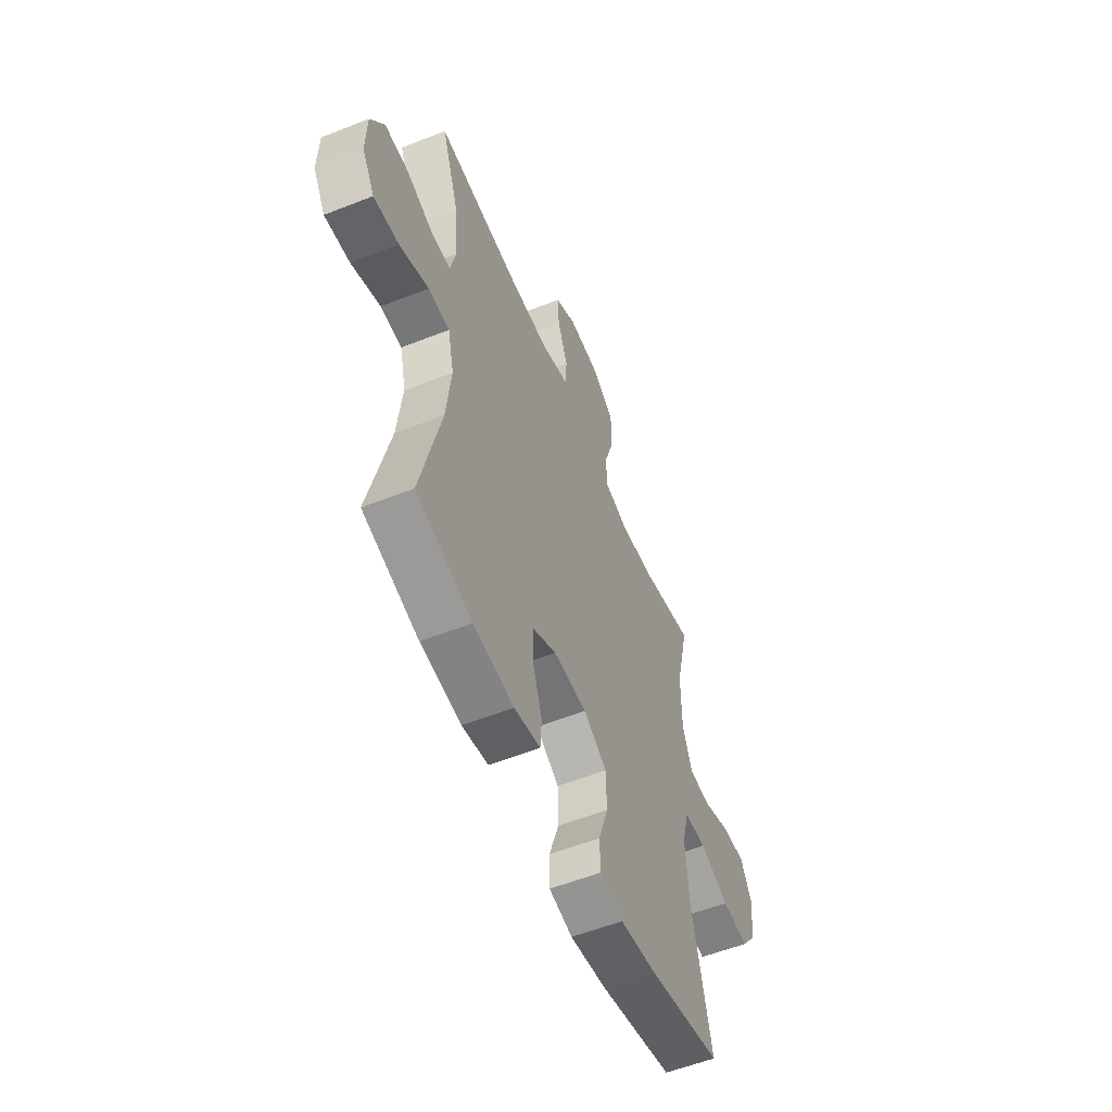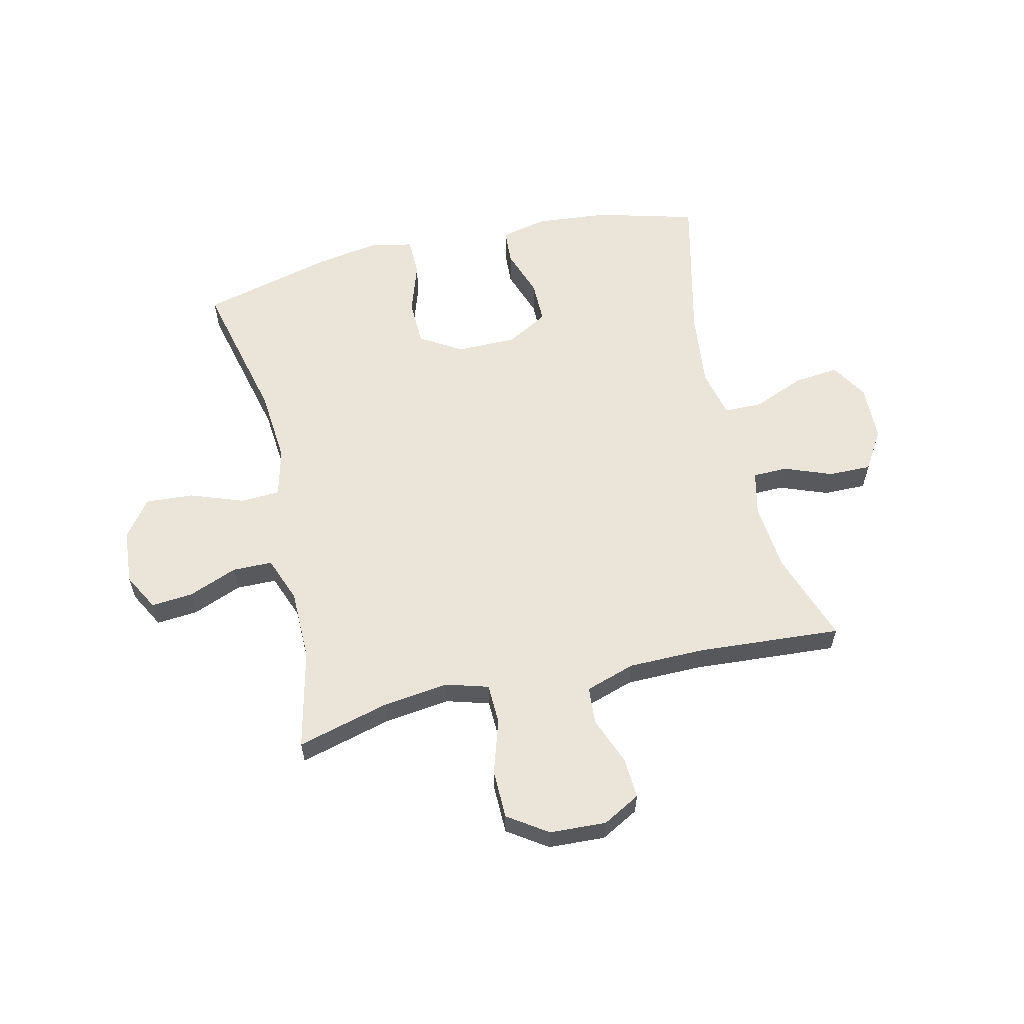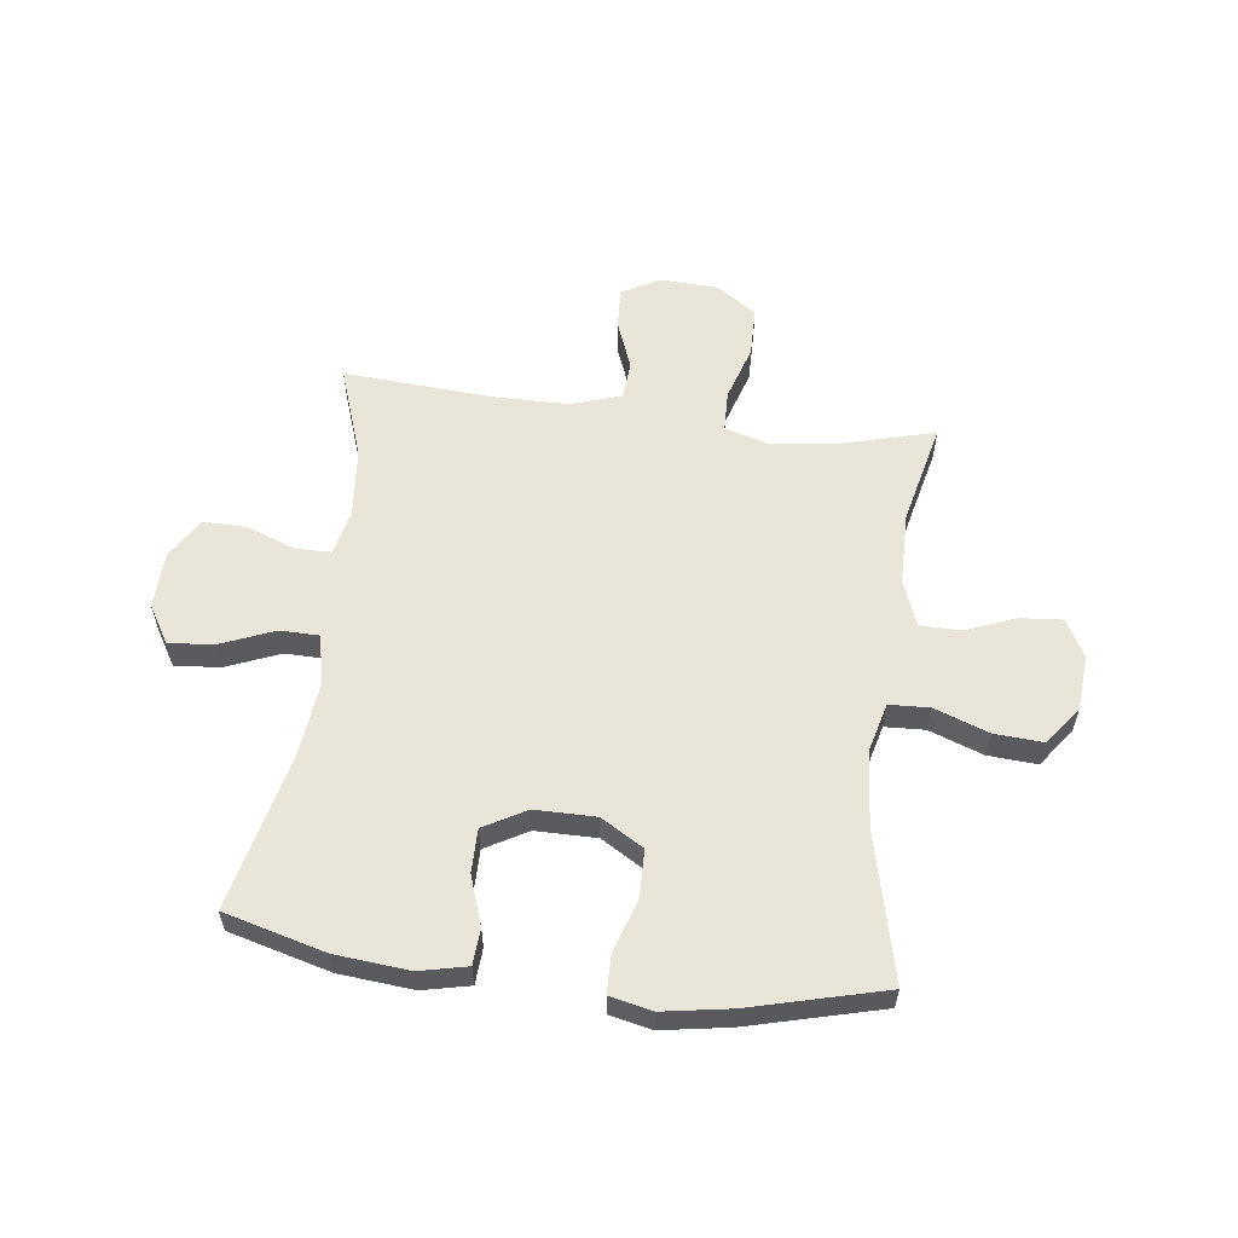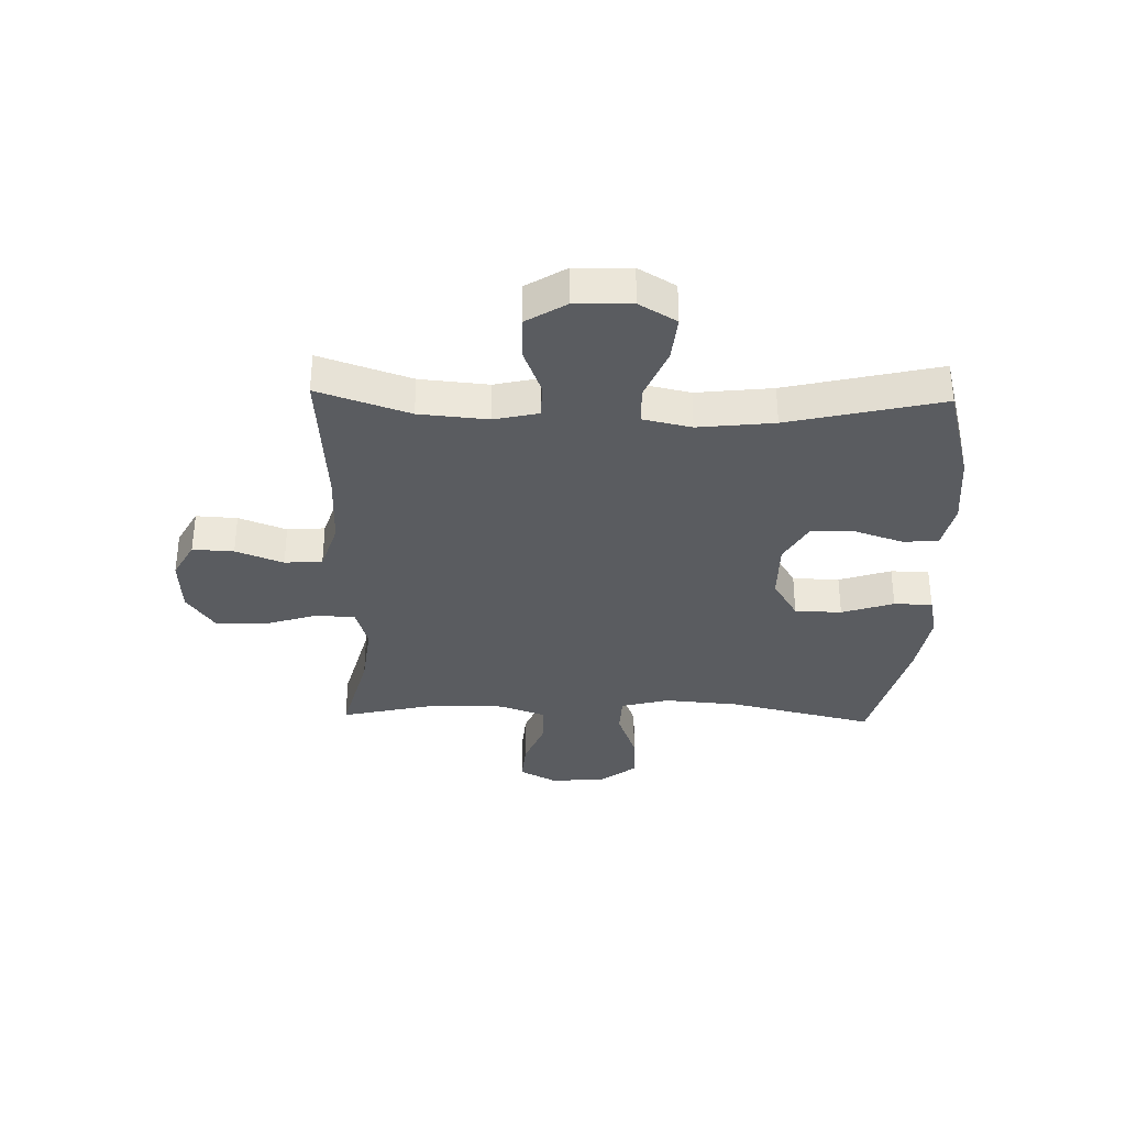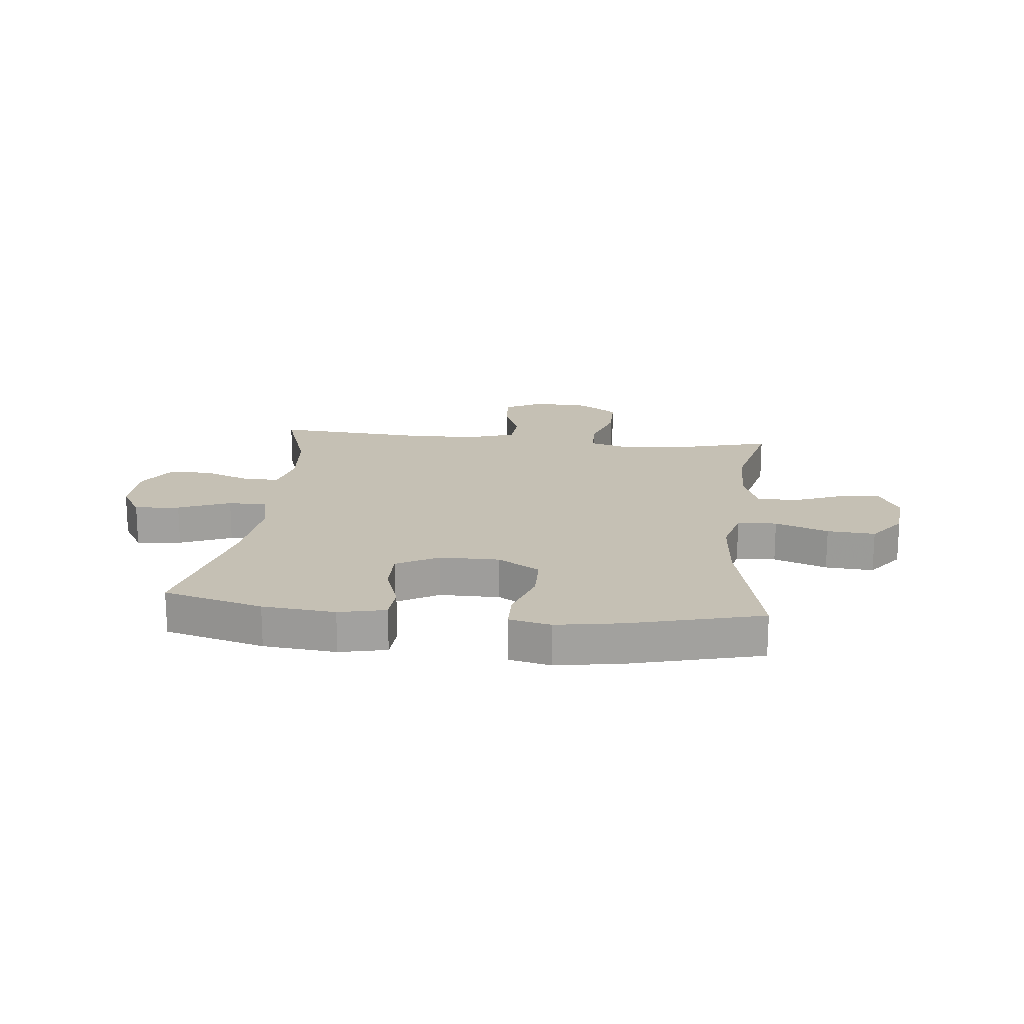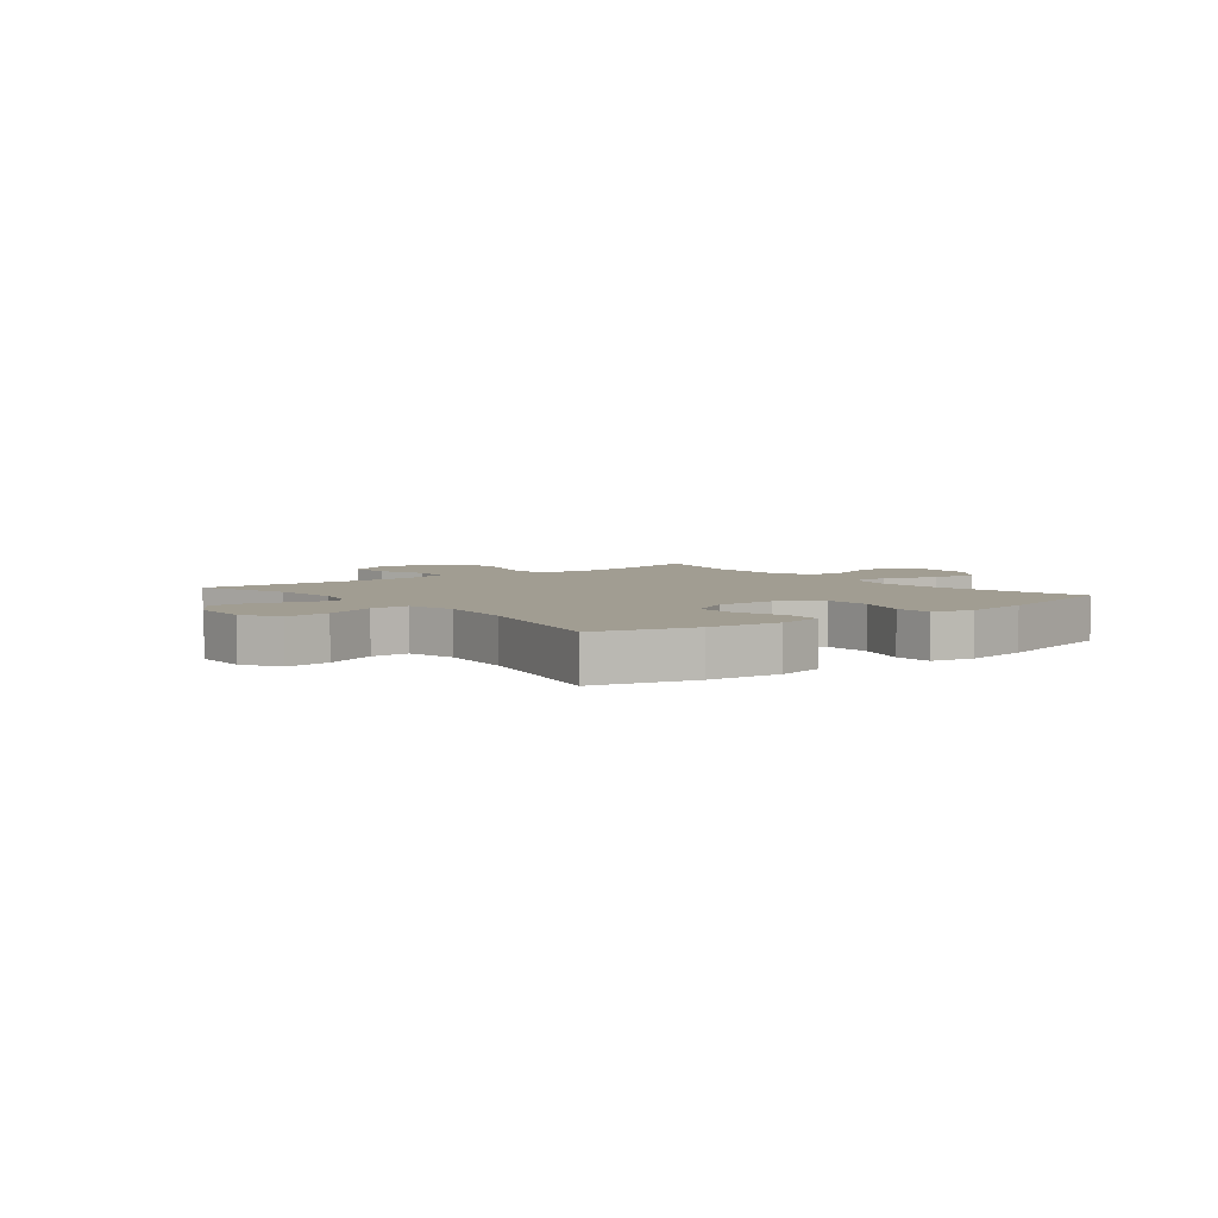
<metadata>
{"format":"obj","ext":"obj","renderer":"f3d","projection":"perspective","resolution":1024,"background":"white","views":[{"elev":-56.3,"azim":112.5,"up":"+Z"},{"elev":59.2,"azim":-13.2,"up":"+Y"},{"elev":58.1,"azim":-172.9,"up":"+Y"},{"elev":-34.0,"azim":88.5,"up":"+Y"},{"elev":18.2,"azim":-173.9,"up":"+Y"},{"elev":4.7,"azim":141.7,"up":"+Y"}]}
</metadata>
<code>
v -0.5 0.07 0.5
v -0.338 0.07 0.457
v -0.223 0.07 0.443
v -0.149 0.07 0.465
v -0.147 0.07 0.535
v -0.177 0.07 0.63
v -0.176 0.07 0.716
v -0.107 0.07 0.763
v -0.008 0.07 0.768
v 0.058 0.07 0.732
v 0.054 0.07 0.66
v 0.022 0.07 0.577
v 0.027 0.07 0.511
v 0.114 0.07 0.483
v 0.247 0.07 0.482
v 0.5 0.07 0.5
v 0.445 0.07 0.34
v 0.434 0.07 0.22
v 0.452 0.07 0.142
v 0.513 0.07 0.141
v 0.596 0.07 0.173
v 0.671 0.07 0.174
v 0.714 0.07 0.105
v 0.717 0.07 0.006
v 0.678 0.07 -0.059
v 0.599 0.07 -0.051
v 0.508 0.07 -0.014
v 0.441 0.07 -0.015
v 0.422 0.07 -0.1
v 0.437 0.07 -0.233
v 0.5 0.07 -0.5
v 0.326 0.07 -0.547
v 0.199 0.07 -0.559
v 0.117 0.07 -0.541
v 0.113 0.07 -0.479
v 0.142 0.07 -0.394
v 0.142 0.07 -0.319
v 0.069 0.07 -0.278
v -0.036 0.07 -0.278
v -0.109 0.07 -0.322
v -0.111 0.07 -0.404
v -0.081 0.07 -0.495
v -0.082 0.07 -0.562
v -0.155 0.07 -0.578
v -0.27 0.07 -0.559
v -0.5 0.07 -0.5
v -0.44 0.07 -0.246
v -0.429 0.07 -0.115
v -0.451 0.07 -0.03
v -0.52 0.07 -0.027
v -0.613 0.07 -0.061
v -0.697 0.07 -0.067
v -0.746 0.07 -0.002
v -0.754 0.07 0.094
v -0.719 0.07 0.159
v -0.646 0.07 0.153
v -0.56 0.07 0.119
v -0.49 0.07 0.12
v -0.46 0.07 0.2
v -0.459 0.07 0.325
v -0.5 0 0.5
v -0.338 0 0.457
v -0.223 0 0.443
v -0.149 0 0.465
v -0.147 0 0.535
v -0.177 0 0.63
v -0.176 0 0.716
v -0.107 0 0.763
v -0.008 0 0.768
v 0.058 0 0.732
v 0.054 0 0.66
v 0.022 0 0.577
v 0.027 0 0.511
v 0.114 0 0.483
v 0.247 0 0.482
v 0.5 0 0.5
v 0.445 0 0.34
v 0.434 0 0.22
v 0.452 0 0.142
v 0.513 0 0.141
v 0.596 0 0.173
v 0.671 0 0.174
v 0.714 0 0.105
v 0.717 0 0.006
v 0.678 0 -0.059
v 0.599 0 -0.051
v 0.508 0 -0.014
v 0.441 0 -0.015
v 0.422 0 -0.1
v 0.437 0 -0.233
v 0.5 0 -0.5
v 0.326 0 -0.547
v 0.199 0 -0.559
v 0.117 0 -0.541
v 0.113 0 -0.479
v 0.142 0 -0.394
v 0.142 0 -0.319
v 0.069 0 -0.278
v -0.036 0 -0.278
v -0.109 0 -0.322
v -0.111 0 -0.404
v -0.081 0 -0.495
v -0.082 0 -0.562
v -0.155 0 -0.578
v -0.27 0 -0.559
v -0.5 0 -0.5
v -0.44 0 -0.246
v -0.429 0 -0.115
v -0.451 0 -0.03
v -0.52 0 -0.027
v -0.613 0 -0.061
v -0.697 0 -0.067
v -0.746 0 -0.002
v -0.754 0 0.094
v -0.719 0 0.159
v -0.646 0 0.153
v -0.56 0 0.119
v -0.49 0 0.12
v -0.46 0 0.2
v -0.459 0 0.325
f 55 56 57
f 54 55 57
f 53 54 57
f 52 53 57
f 51 52 57
f 50 51 57
f 49 50 57 58
f 45 46 47
f 44 45 47
f 43 44 47
f 42 43 47
f 41 42 47
f 40 41 47 48
f 39 40 48 49
f 34 35 36
f 33 34 36
f 32 33 36
f 31 32 36
f 30 31 36
f 29 30 36 37
f 28 29 37 38
f 25 26 27
f 24 25 27
f 23 24 27
f 22 23 27
f 21 22 27
f 20 21 27
f 19 20 27 28
f 49 58 59
f 39 49 59
f 38 39 59
f 28 38 59
f 19 28 59
f 18 19 59
f 10 11 12
f 9 10 12
f 8 9 12
f 7 8 12
f 6 7 12
f 5 6 12
f 4 5 12 13
f 3 4 13 14
f 60 1 2
f 60 2 3
f 59 60 3
f 18 59 3
f 17 18 3
f 3 14 15
f 3 15 16 17
f 117 116 115
f 117 115 114
f 117 114 113
f 117 113 112
f 117 112 111
f 117 111 110
f 118 117 110 109
f 107 106 105
f 107 105 104
f 107 104 103
f 107 103 102
f 107 102 101
f 108 107 101 100
f 109 108 100 99
f 96 95 94
f 96 94 93
f 96 93 92
f 96 92 91
f 96 91 90
f 97 96 90 89
f 98 97 89 88
f 87 86 85
f 87 85 84
f 87 84 83
f 87 83 82
f 87 82 81
f 87 81 80
f 88 87 80 79
f 119 118 109
f 119 109 99
f 119 99 98
f 119 98 88
f 119 88 79
f 119 79 78
f 72 71 70
f 72 70 69
f 72 69 68
f 72 68 67
f 72 67 66
f 72 66 65
f 73 72 65 64
f 74 73 64 63
f 62 61 120
f 63 62 120
f 63 120 119
f 63 119 78
f 63 78 77
f 75 74 63
f 77 76 75 63
f 1 61 62 2
f 2 62 63 3
f 3 63 64 4
f 4 64 65 5
f 5 65 66 6
f 6 66 67 7
f 7 67 68 8
f 8 68 69 9
f 9 69 70 10
f 10 70 71 11
f 11 71 72 12
f 12 72 73 13
f 13 73 74 14
f 14 74 75 15
f 15 75 76 16
f 16 76 77 17
f 17 77 78 18
f 18 78 79 19
f 19 79 80 20
f 20 80 81 21
f 21 81 82 22
f 22 82 83 23
f 23 83 84 24
f 24 84 85 25
f 25 85 86 26
f 26 86 87 27
f 27 87 88 28
f 28 88 89 29
f 29 89 90 30
f 30 90 91 31
f 31 91 92 32
f 32 92 93 33
f 33 93 94 34
f 34 94 95 35
f 35 95 96 36
f 36 96 97 37
f 37 97 98 38
f 38 98 99 39
f 39 99 100 40
f 40 100 101 41
f 41 101 102 42
f 42 102 103 43
f 43 103 104 44
f 44 104 105 45
f 45 105 106 46
f 46 106 107 47
f 47 107 108 48
f 48 108 109 49
f 49 109 110 50
f 50 110 111 51
f 51 111 112 52
f 52 112 113 53
f 53 113 114 54
f 54 114 115 55
f 55 115 116 56
f 56 116 117 57
f 57 117 118 58
f 58 118 119 59
f 59 119 120 60
f 60 120 61 1

</code>
